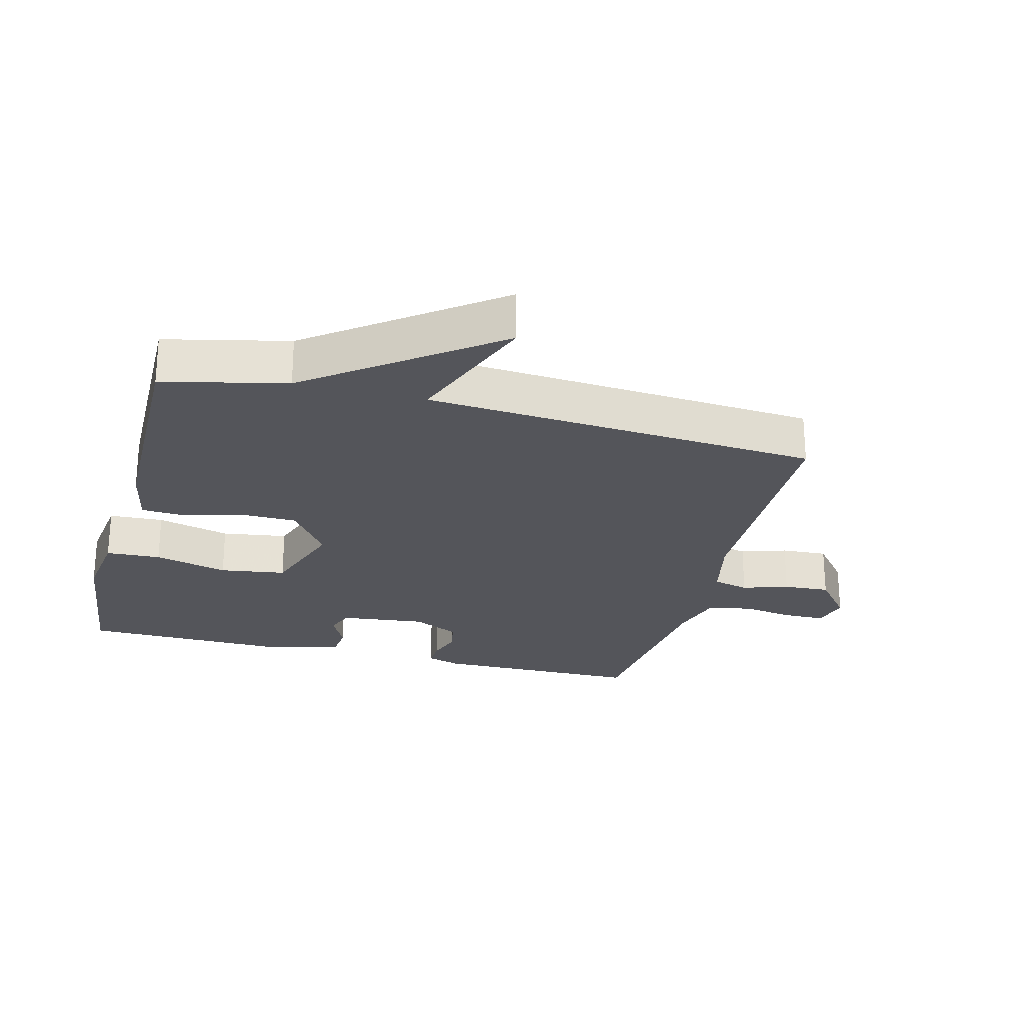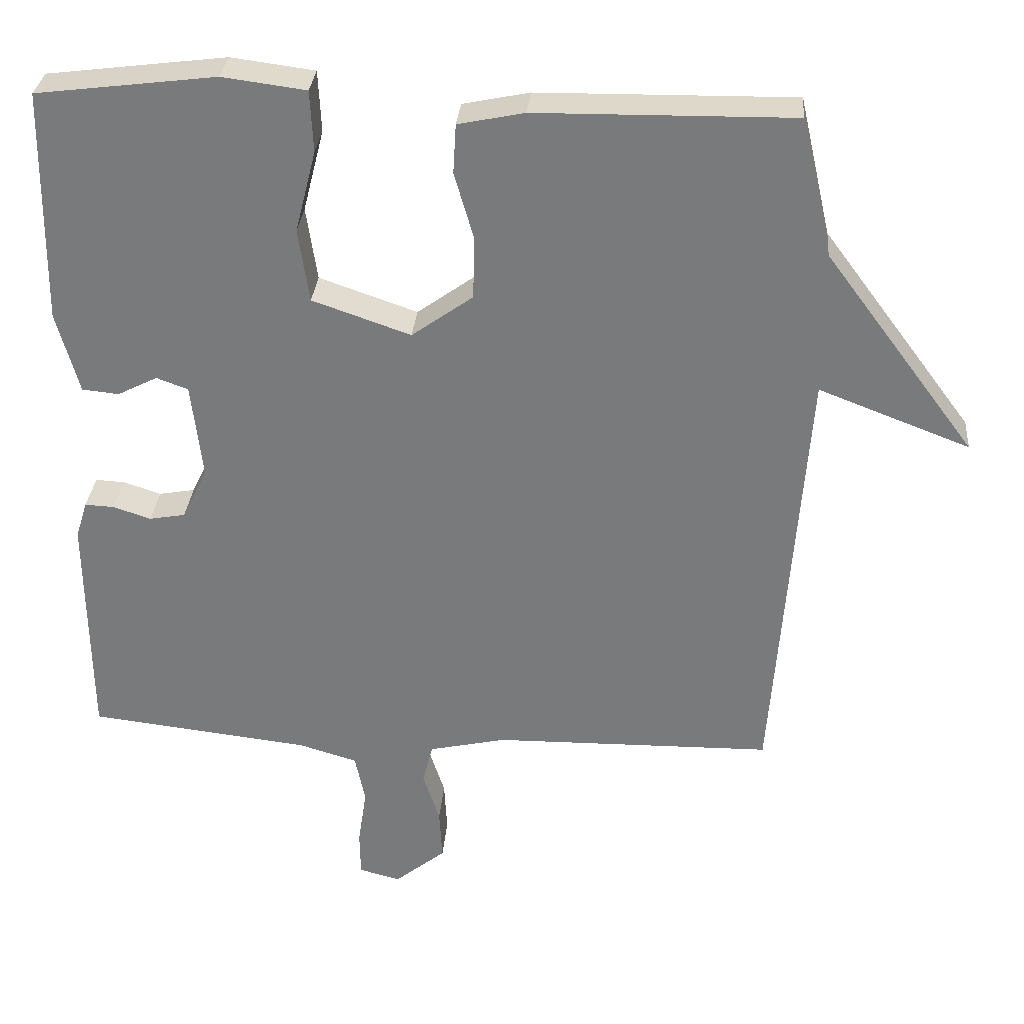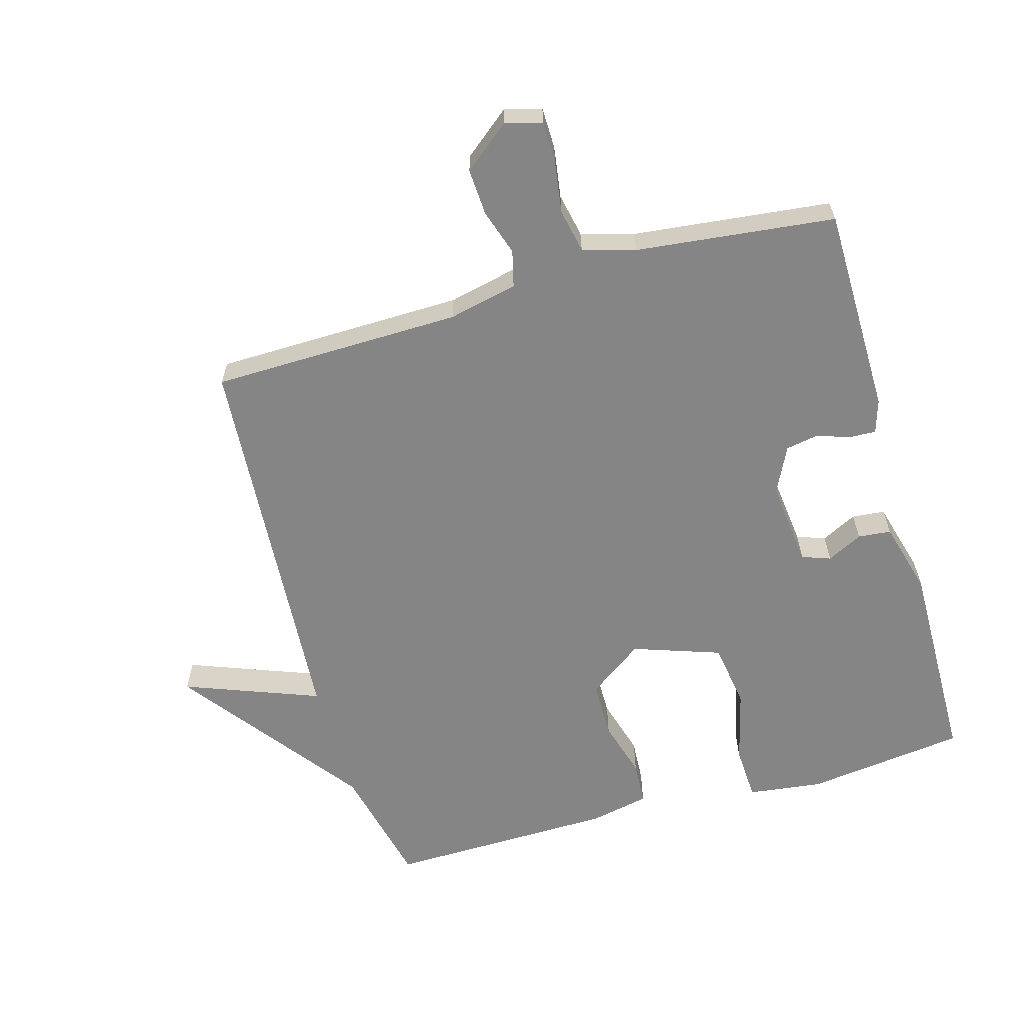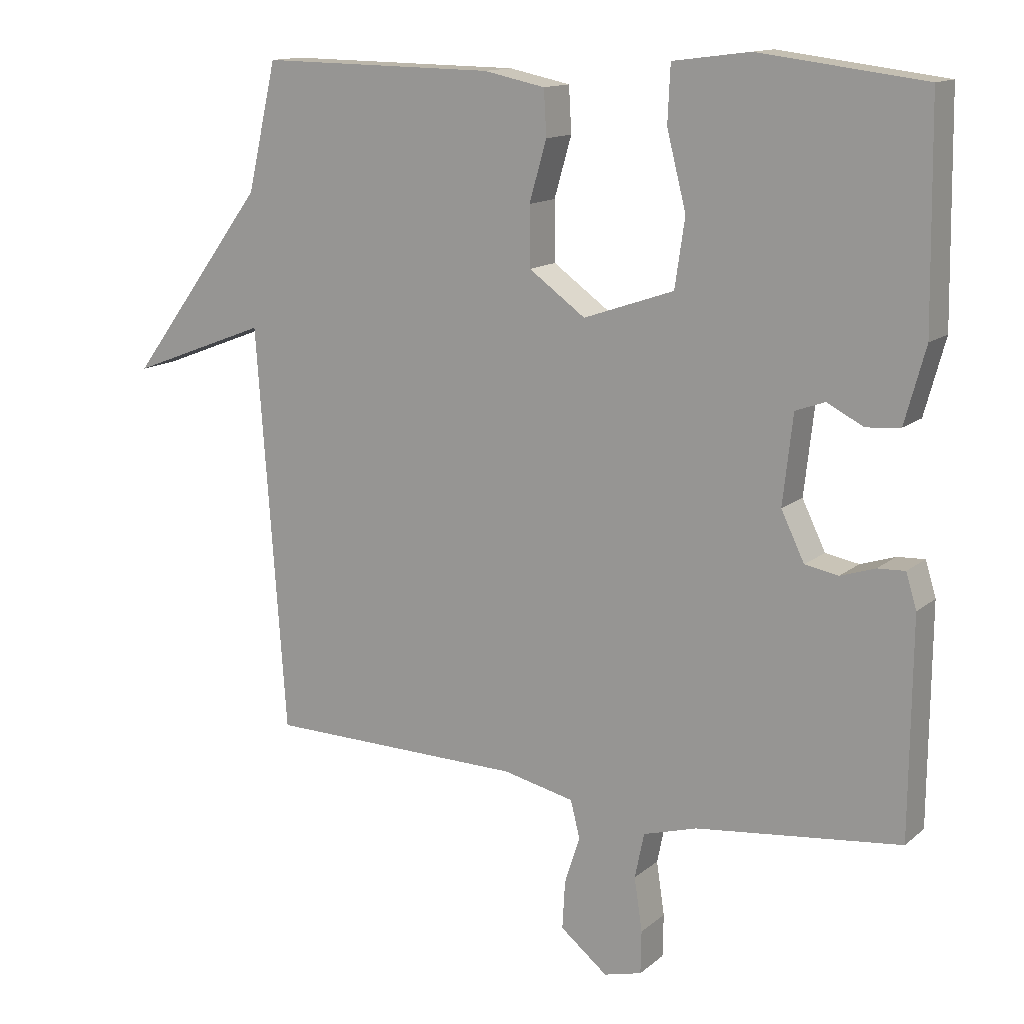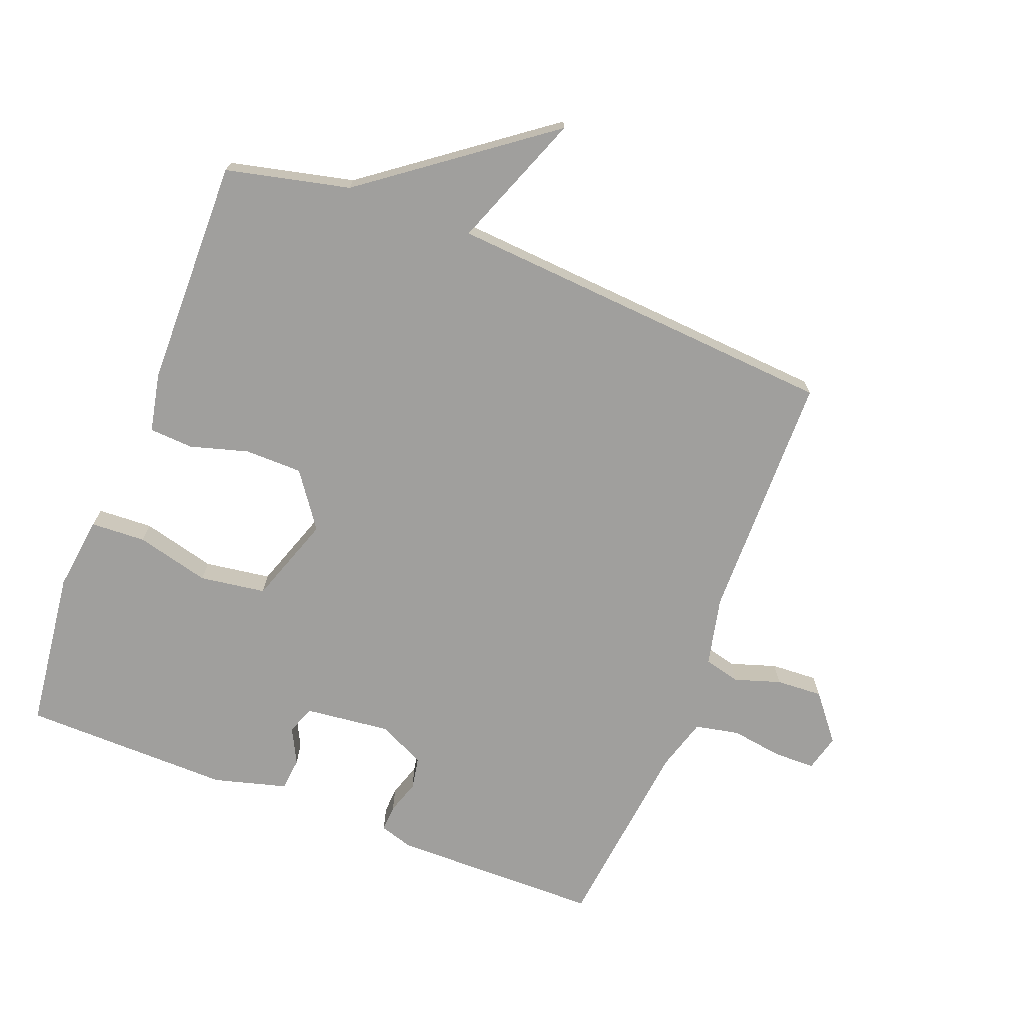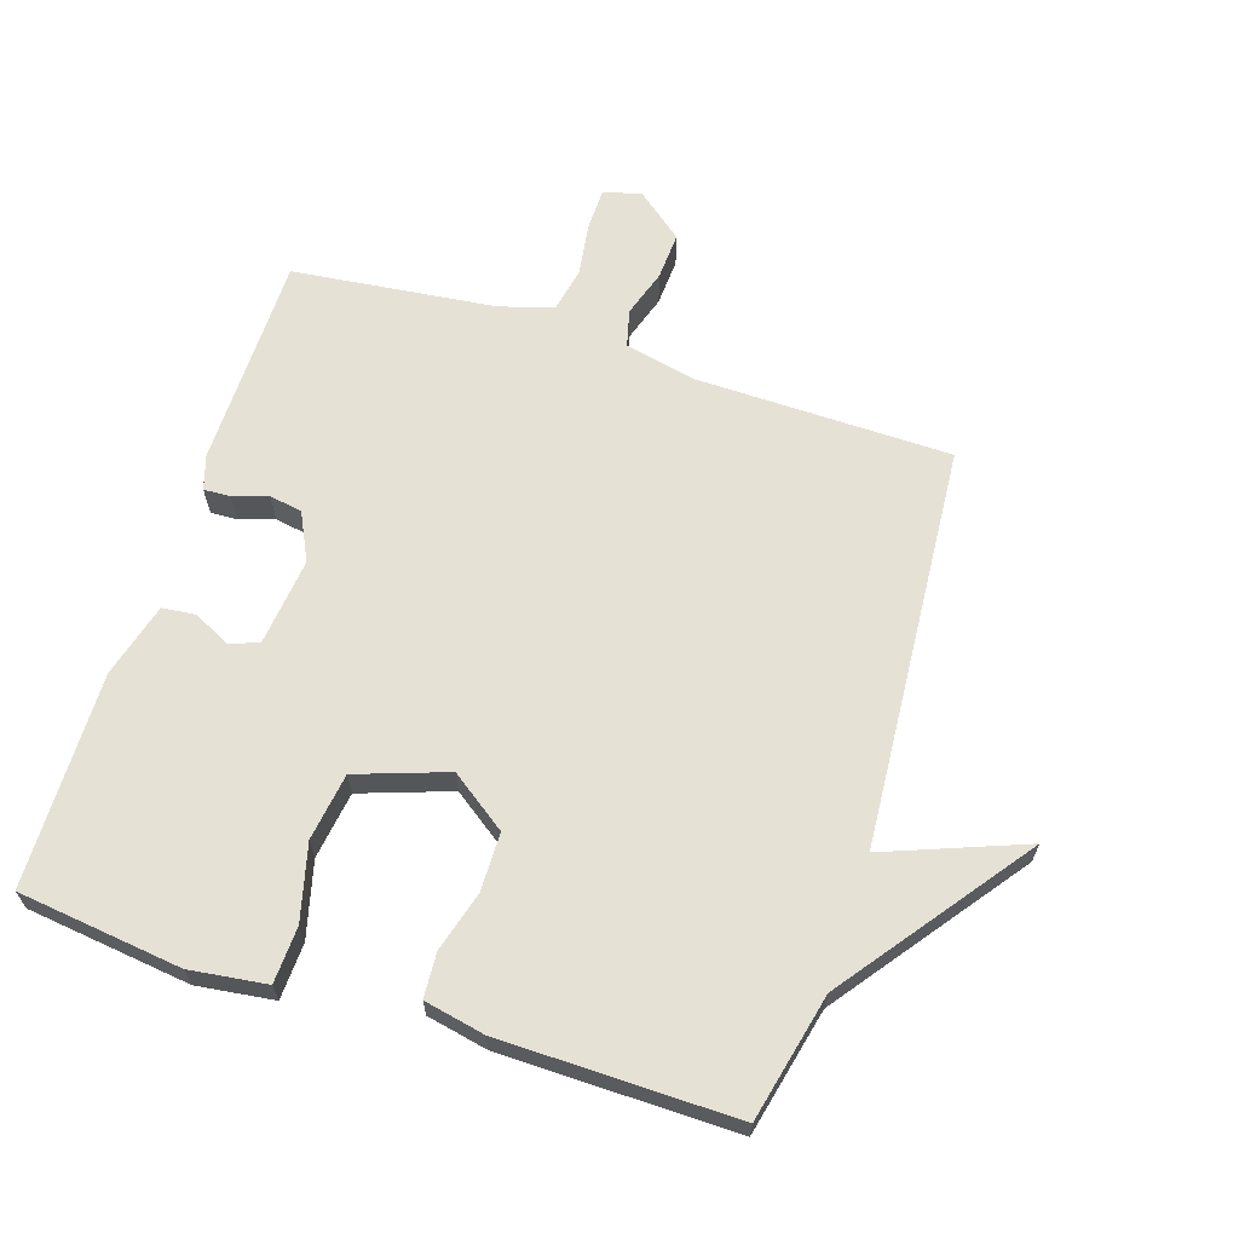
<metadata>
{"format":"obj","ext":"obj","renderer":"f3d","projection":"perspective","resolution":1024,"background":"white","views":[{"elev":-24.9,"azim":75.5,"up":"+Y"},{"elev":31.3,"azim":4.8,"up":"+Z"},{"elev":-61.8,"azim":-164.0,"up":"+Y"},{"elev":13.5,"azim":-149.8,"up":"+Z"},{"elev":-71.4,"azim":68.8,"up":"+Y"},{"elev":64.8,"azim":17.8,"up":"+Y"}]}
</metadata>
<code>
v -0.5 0.07 -0.5
v -0.503 0.07 -0.177
v -0.487 0.07 -0.125
v -0.446 0.07 -0.127
v -0.394 0.07 -0.144
v -0.344 0.07 -0.135
v -0.309 0.07 -0.063
v -0.324 0.07 0.07
v -0.368 0.07 0.086
v -0.423 0.07 0.058
v -0.474 0.07 0.063
v -0.505 0.07 0.176
v -0.5 0.07 0.5
v -0.252 0.07 0.531
v -0.136 0.07 0.516
v -0.132 0.07 0.431
v -0.161 0.07 0.317
v -0.146 0.07 0.215
v -0.01 0.07 0.168
v 0.075 0.07 0.229
v 0.076 0.07 0.318
v 0.05 0.07 0.408
v 0.054 0.07 0.476
v 0.146 0.07 0.495
v 0.5 0.07 0.5
v 0.544 0.07 0.309
v 0.753 0.07 0.029
v 0.544 0.07 0.109
v 0.5 0.07 -0.5
v 0.113 0.07 -0.506
v 0.006 0.07 -0.53
v -0.008 0.07 -0.586
v 0.015 0.07 -0.657
v 0.019 0.07 -0.729
v -0.052 0.07 -0.786
v -0.109 0.07 -0.771
v -0.11 0.07 -0.707
v -0.098 0.07 -0.627
v -0.112 0.07 -0.559
v -0.193 0.07 -0.535
v -0.5 0 -0.5
v -0.503 0 -0.177
v -0.487 0 -0.125
v -0.446 0 -0.127
v -0.394 0 -0.144
v -0.344 0 -0.135
v -0.309 0 -0.063
v -0.324 0 0.07
v -0.368 0 0.086
v -0.423 0 0.058
v -0.474 0 0.063
v -0.505 0 0.176
v -0.5 0 0.5
v -0.252 0 0.531
v -0.136 0 0.516
v -0.132 0 0.431
v -0.161 0 0.317
v -0.146 0 0.215
v -0.01 0 0.168
v 0.075 0 0.229
v 0.076 0 0.318
v 0.05 0 0.408
v 0.054 0 0.476
v 0.146 0 0.495
v 0.5 0 0.5
v 0.544 0 0.309
v 0.753 0 0.029
v 0.544 0 0.109
v 0.5 0 -0.5
v 0.113 0 -0.506
v 0.006 0 -0.53
v -0.008 0 -0.586
v 0.015 0 -0.657
v 0.019 0 -0.729
v -0.052 0 -0.786
v -0.109 0 -0.771
v -0.11 0 -0.707
v -0.098 0 -0.627
v -0.112 0 -0.559
v -0.193 0 -0.535
f 36 37 38
f 35 36 38
f 34 35 38
f 33 34 38
f 32 33 38
f 31 32 38 39
f 28 29 30
f 28 30 31
f 26 27 28
f 25 26 28
f 24 25 28
f 23 24 28
f 22 23 28
f 21 22 28
f 20 21 28
f 31 39 40
f 28 31 40
f 20 28 40
f 19 20 40
f 15 16 17
f 14 15 17
f 13 14 17
f 12 13 17
f 11 12 17
f 10 11 17
f 9 10 17
f 8 9 17 18
f 18 19 40
f 8 18 40
f 7 8 40
f 3 4 5
f 2 3 5
f 1 2 5
f 40 1 5
f 40 5 6
f 6 7 40
f 78 77 76
f 78 76 75
f 78 75 74
f 78 74 73
f 78 73 72
f 79 78 72 71
f 70 69 68
f 71 70 68
f 68 67 66
f 68 66 65
f 68 65 64
f 68 64 63
f 68 63 62
f 68 62 61
f 68 61 60
f 80 79 71
f 80 71 68
f 80 68 60
f 80 60 59
f 57 56 55
f 57 55 54
f 57 54 53
f 57 53 52
f 57 52 51
f 57 51 50
f 57 50 49
f 58 57 49 48
f 80 59 58
f 80 58 48
f 80 48 47
f 45 44 43
f 45 43 42
f 45 42 41
f 45 41 80
f 46 45 80
f 80 47 46
f 1 41 42 2
f 2 42 43 3
f 3 43 44 4
f 4 44 45 5
f 5 45 46 6
f 6 46 47 7
f 7 47 48 8
f 8 48 49 9
f 9 49 50 10
f 10 50 51 11
f 11 51 52 12
f 12 52 53 13
f 13 53 54 14
f 14 54 55 15
f 15 55 56 16
f 16 56 57 17
f 17 57 58 18
f 18 58 59 19
f 19 59 60 20
f 20 60 61 21
f 21 61 62 22
f 22 62 63 23
f 23 63 64 24
f 24 64 65 25
f 25 65 66 26
f 26 66 67 27
f 27 67 68 28
f 28 68 69 29
f 29 69 70 30
f 30 70 71 31
f 31 71 72 32
f 32 72 73 33
f 33 73 74 34
f 34 74 75 35
f 35 75 76 36
f 36 76 77 37
f 37 77 78 38
f 38 78 79 39
f 39 79 80 40
f 40 80 41 1

</code>
